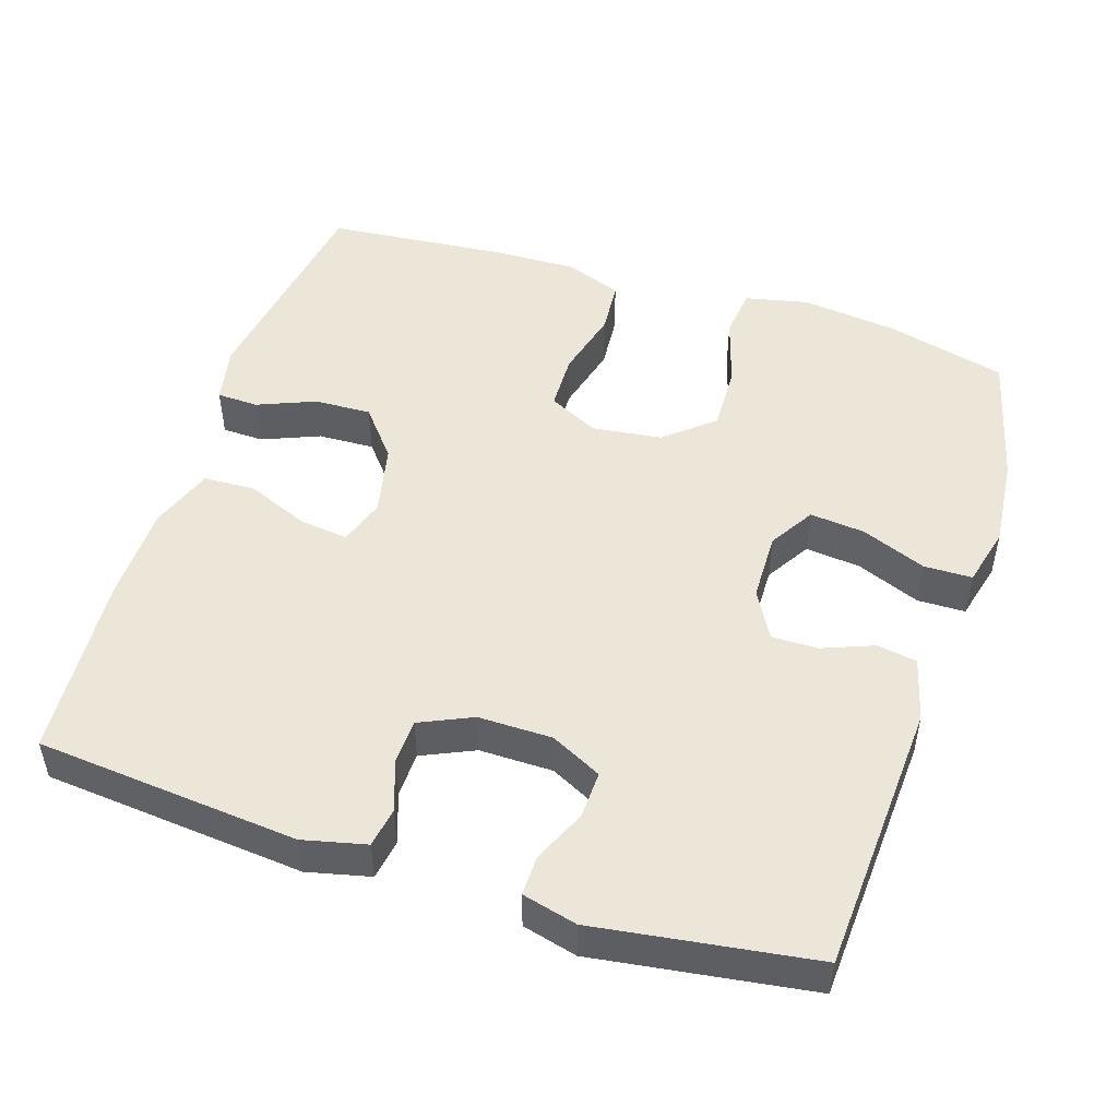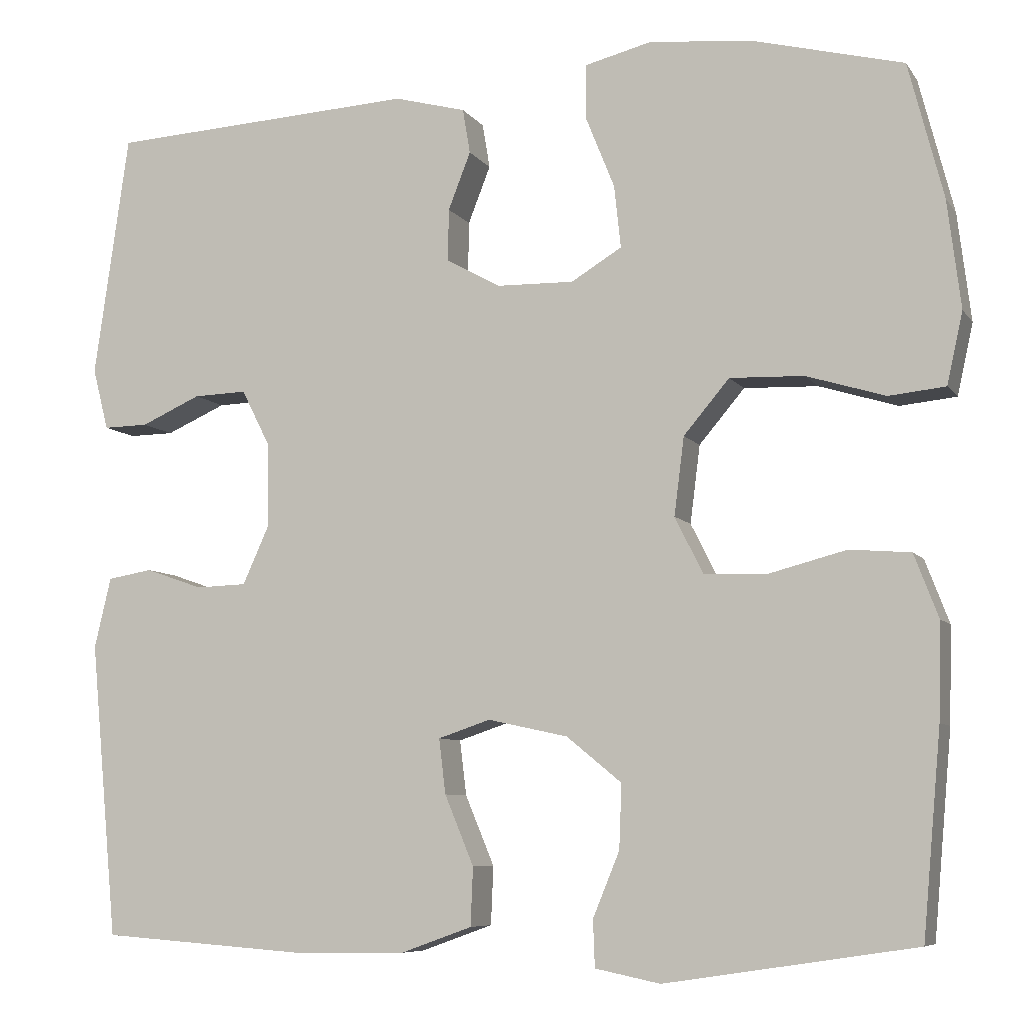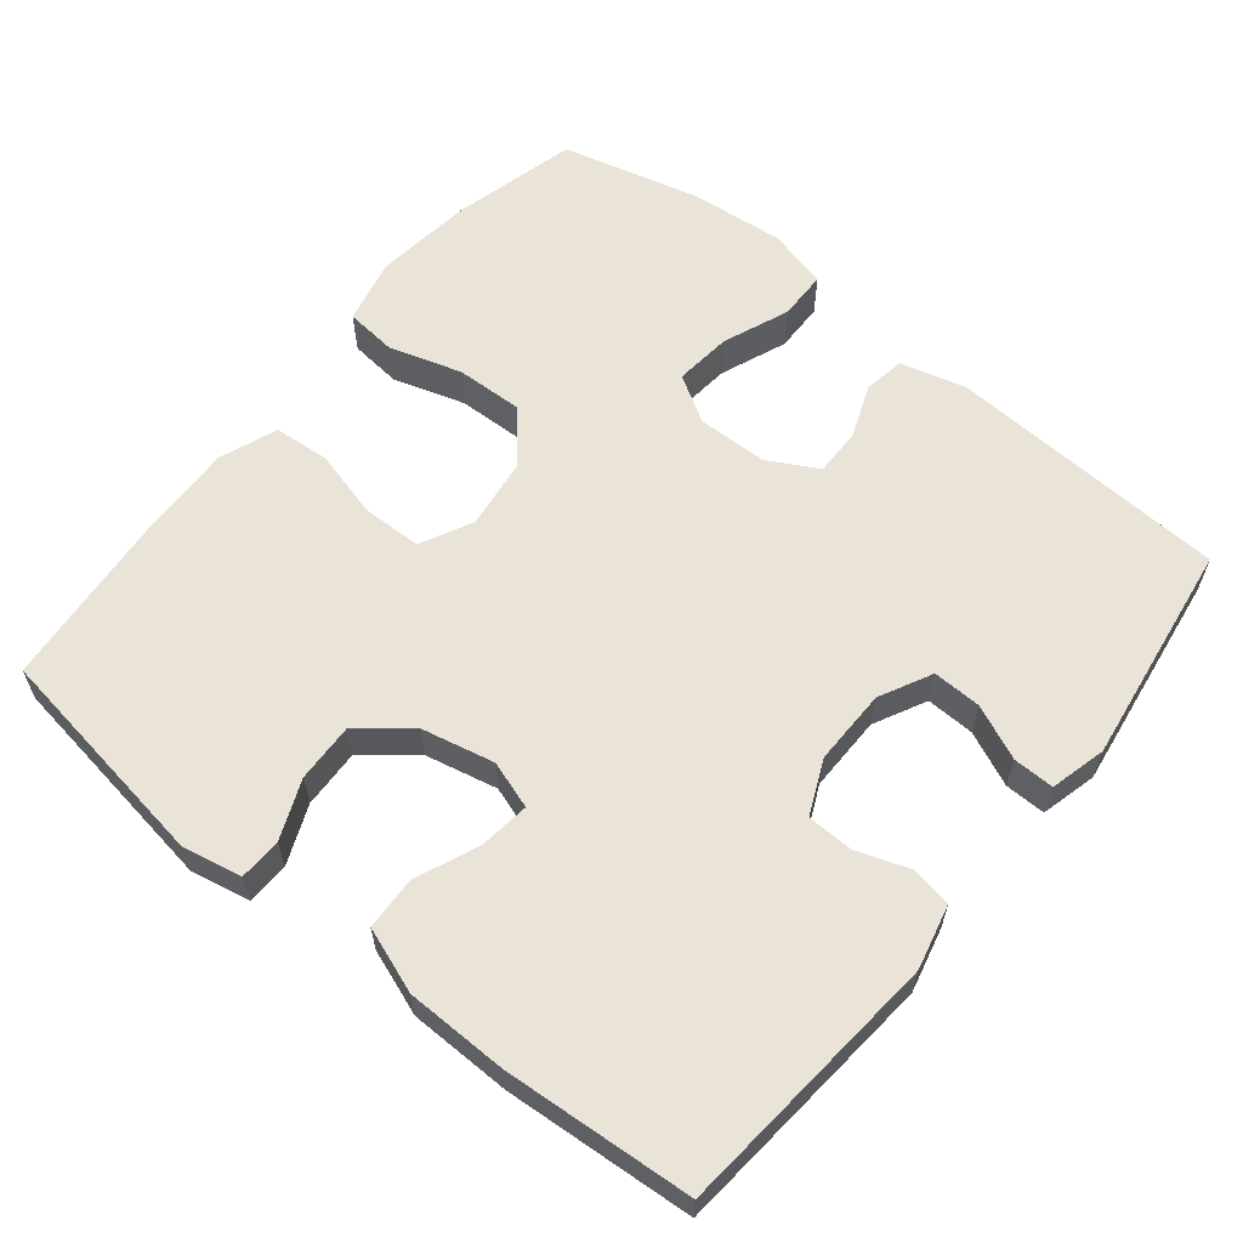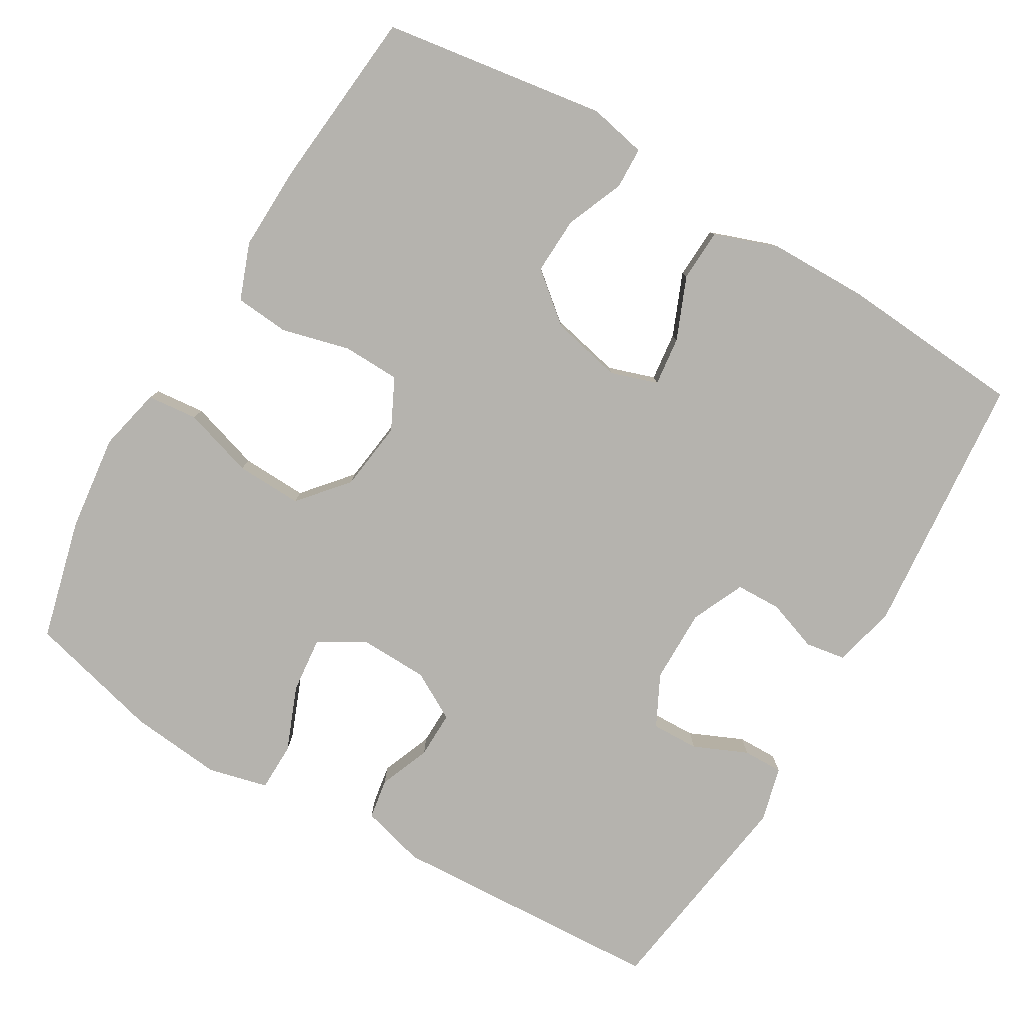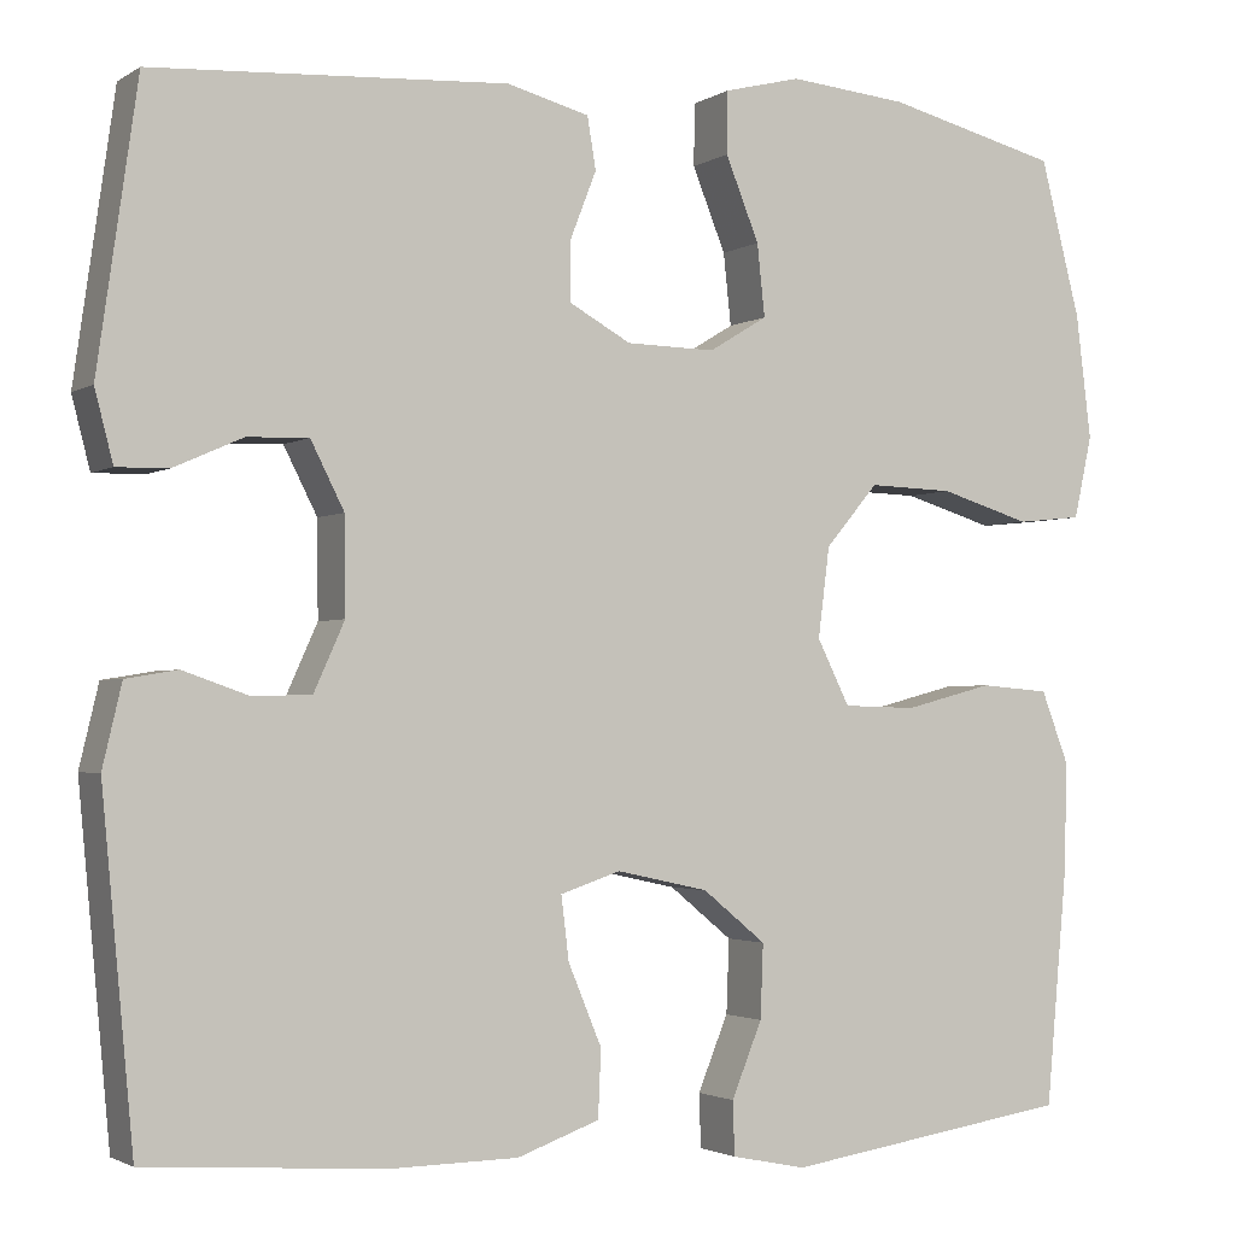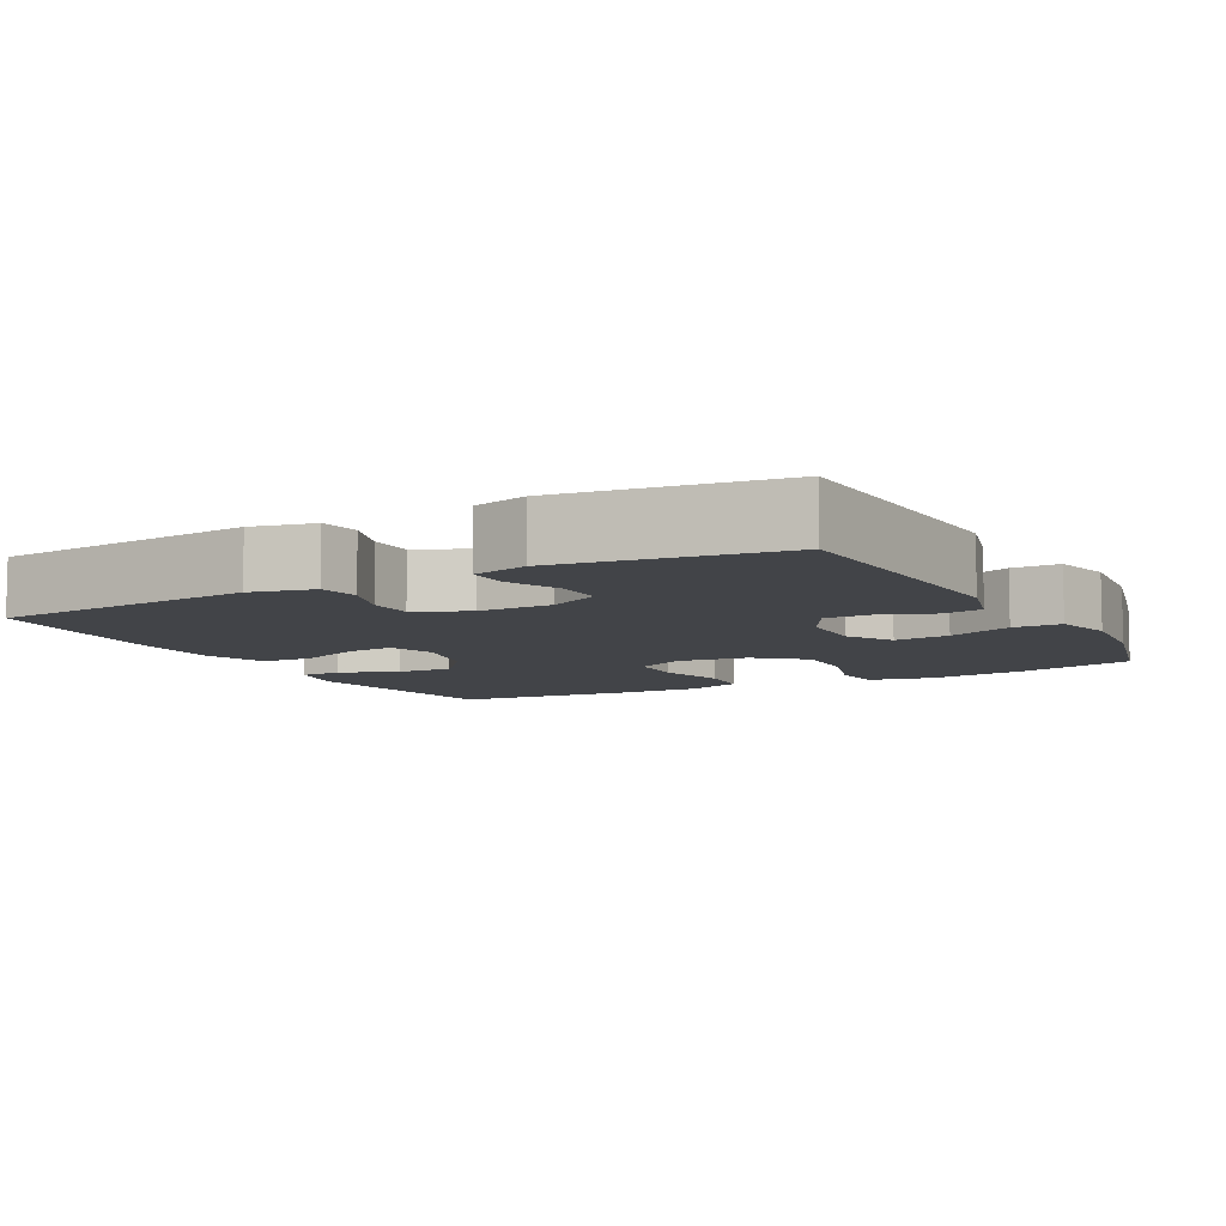
<metadata>
{"format":"obj","ext":"obj","renderer":"f3d","projection":"perspective","resolution":1024,"background":"white","views":[{"elev":49.4,"azim":-72.1,"up":"+Y"},{"elev":-7.4,"azim":19.5,"up":"+Z"},{"elev":61.0,"azim":-141.1,"up":"+Y"},{"elev":-79.9,"azim":149.3,"up":"+Y"},{"elev":-2.2,"azim":-27.1,"up":"+Z"},{"elev":-8.0,"azim":-61.7,"up":"+Y"}]}
</metadata>
<code>
v 0.5 0.07 0.5
v 0.542 0.07 0.337
v 0.558 0.07 0.207
v 0.539 0.07 0.121
v 0.471 0.07 0.114
v 0.376 0.07 0.143
v 0.287 0.07 0.146
v 0.232 0.07 0.081
v 0.22 0.07 -0.013
v 0.254 0.07 -0.081
v 0.331 0.07 -0.083
v 0.423 0.07 -0.059
v 0.496 0.07 -0.065
v 0.525 0.07 -0.141
v 0.522 0.07 -0.256
v 0.5 0.07 -0.5
v 0.199 0.07 -0.546
v 0.121 0.07 -0.53
v 0.119 0.07 -0.474
v 0.151 0.07 -0.396
v 0.154 0.07 -0.319
v 0.088 0.07 -0.265
v -0.008 0.07 -0.244
v -0.071 0.07 -0.265
v -0.063 0.07 -0.331
v -0.028 0.07 -0.415
v -0.031 0.07 -0.485
v -0.117 0.07 -0.516
v -0.251 0.07 -0.518
v -0.5 0.07 -0.5
v -0.533 0.07 -0.145
v -0.513 0.07 -0.06
v -0.459 0.07 -0.051
v -0.39 0.07 -0.075
v -0.329 0.07 -0.073
v -0.297 0.07 -0.002
v -0.298 0.07 0.098
v -0.333 0.07 0.167
v -0.397 0.07 0.165
v -0.469 0.07 0.133
v -0.523 0.07 0.132
v -0.542 0.07 0.206
v -0.5 0.07 0.5
v -0.129 0.07 0.521
v -0.043 0.07 0.498
v -0.034 0.07 0.444
v -0.061 0.07 0.375
v -0.062 0.07 0.312
v 0.003 0.07 0.276
v 0.096 0.07 0.274
v 0.157 0.07 0.311
v 0.149 0.07 0.386
v 0.114 0.07 0.473
v 0.115 0.07 0.538
v 0.195 0.07 0.558
v 0.319 0.07 0.546
v 0.5 0 0.5
v 0.542 0 0.337
v 0.558 0 0.207
v 0.539 0 0.121
v 0.471 0 0.114
v 0.376 0 0.143
v 0.287 0 0.146
v 0.232 0 0.081
v 0.22 0 -0.013
v 0.254 0 -0.081
v 0.331 0 -0.083
v 0.423 0 -0.059
v 0.496 0 -0.065
v 0.525 0 -0.141
v 0.522 0 -0.256
v 0.5 0 -0.5
v 0.199 0 -0.546
v 0.121 0 -0.53
v 0.119 0 -0.474
v 0.151 0 -0.396
v 0.154 0 -0.319
v 0.088 0 -0.265
v -0.008 0 -0.244
v -0.071 0 -0.265
v -0.063 0 -0.331
v -0.028 0 -0.415
v -0.031 0 -0.485
v -0.117 0 -0.516
v -0.251 0 -0.518
v -0.5 0 -0.5
v -0.533 0 -0.145
v -0.513 0 -0.06
v -0.459 0 -0.051
v -0.39 0 -0.075
v -0.329 0 -0.073
v -0.297 0 -0.002
v -0.298 0 0.098
v -0.333 0 0.167
v -0.397 0 0.165
v -0.469 0 0.133
v -0.523 0 0.132
v -0.542 0 0.206
v -0.5 0 0.5
v -0.129 0 0.521
v -0.043 0 0.498
v -0.034 0 0.444
v -0.061 0 0.375
v -0.062 0 0.312
v 0.003 0 0.276
v 0.096 0 0.274
v 0.157 0 0.311
v 0.149 0 0.386
v 0.114 0 0.473
v 0.115 0 0.538
v 0.195 0 0.558
v 0.319 0 0.546
f 52 53 54 55
f 51 52 55 56
f 44 45 46 47
f 44 47 48
f 43 44 48
f 42 43 48 49
f 39 40 41 42
f 38 39 42 49
f 31 32 33 34
f 31 34 35
f 30 31 35
f 29 30 35 36
f 25 26 27 28
f 24 25 28 29
f 17 18 19 20
f 17 20 21
f 16 17 21
f 15 16 21 22
f 11 12 13 14
f 10 11 14 15
f 3 4 5 6
f 3 6 7
f 2 3 7
f 51 56 1 2
f 50 51 2 7
f 37 38 49 50
f 37 50 7 8
f 24 29 36 37
f 23 24 37 8
f 10 15 22 23
f 9 10 23
f 8 9 23
f 111 110 109 108
f 112 111 108 107
f 103 102 101 100
f 104 103 100
f 104 100 99
f 105 104 99 98
f 98 97 96 95
f 105 98 95 94
f 90 89 88 87
f 91 90 87
f 91 87 86
f 92 91 86 85
f 84 83 82 81
f 85 84 81 80
f 76 75 74 73
f 77 76 73
f 77 73 72
f 78 77 72 71
f 70 69 68 67
f 71 70 67 66
f 62 61 60 59
f 63 62 59
f 63 59 58
f 58 57 112 107
f 63 58 107 106
f 106 105 94 93
f 64 63 106 93
f 93 92 85 80
f 64 93 80 79
f 79 78 71 66
f 79 66 65
f 79 65 64
f 1 57 58 2
f 2 58 59 3
f 3 59 60 4
f 4 60 61 5
f 5 61 62 6
f 6 62 63 7
f 7 63 64 8
f 8 64 65 9
f 9 65 66 10
f 10 66 67 11
f 11 67 68 12
f 12 68 69 13
f 13 69 70 14
f 14 70 71 15
f 15 71 72 16
f 16 72 73 17
f 17 73 74 18
f 18 74 75 19
f 19 75 76 20
f 20 76 77 21
f 21 77 78 22
f 22 78 79 23
f 23 79 80 24
f 24 80 81 25
f 25 81 82 26
f 26 82 83 27
f 27 83 84 28
f 28 84 85 29
f 29 85 86 30
f 30 86 87 31
f 31 87 88 32
f 32 88 89 33
f 33 89 90 34
f 34 90 91 35
f 35 91 92 36
f 36 92 93 37
f 37 93 94 38
f 38 94 95 39
f 39 95 96 40
f 40 96 97 41
f 41 97 98 42
f 42 98 99 43
f 43 99 100 44
f 44 100 101 45
f 45 101 102 46
f 46 102 103 47
f 47 103 104 48
f 48 104 105 49
f 49 105 106 50
f 50 106 107 51
f 51 107 108 52
f 52 108 109 53
f 53 109 110 54
f 54 110 111 55
f 55 111 112 56
f 56 112 57 1

</code>
